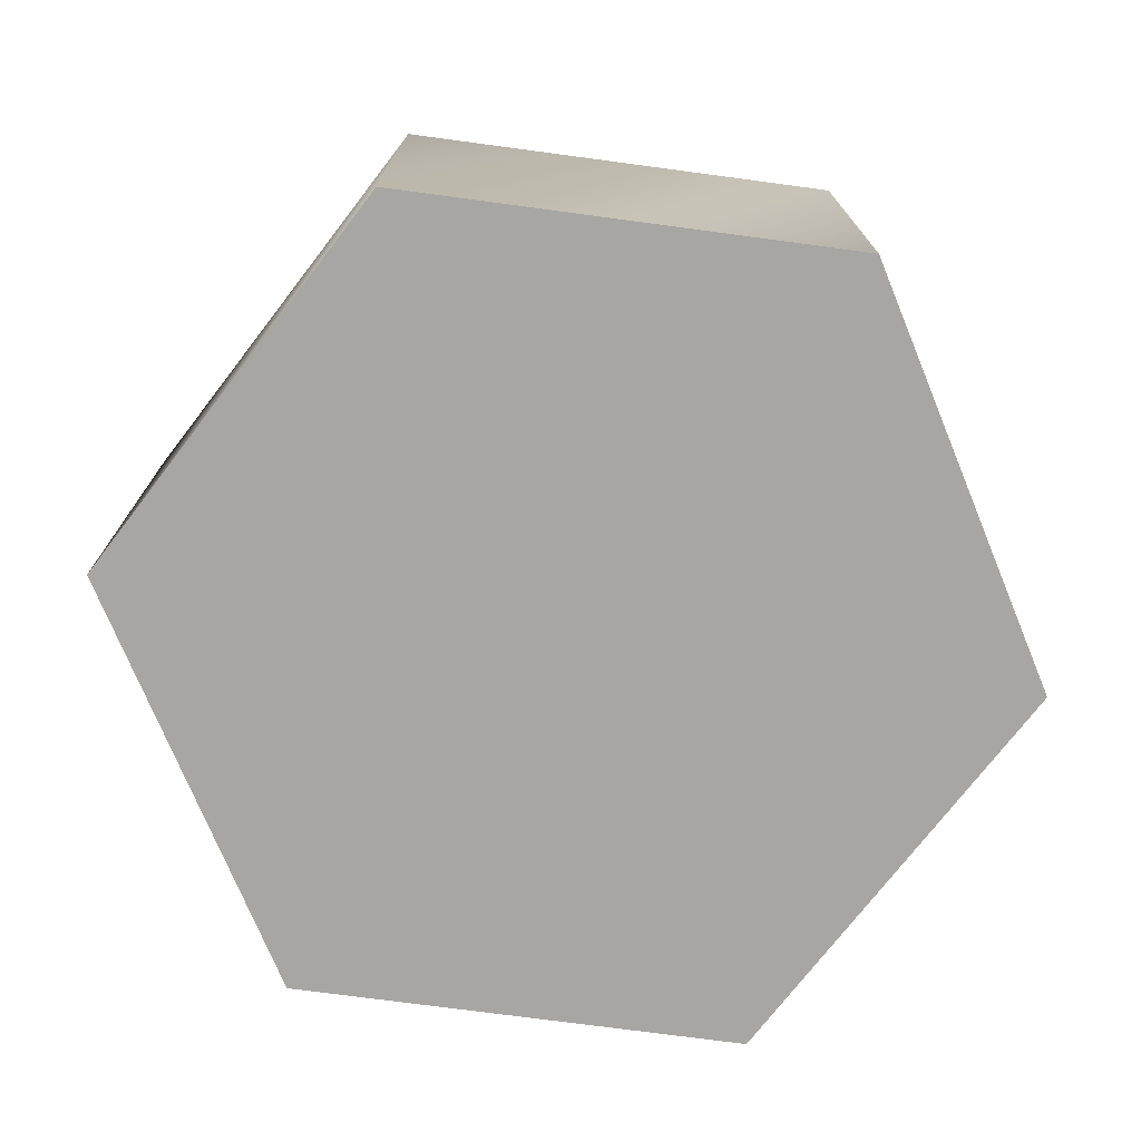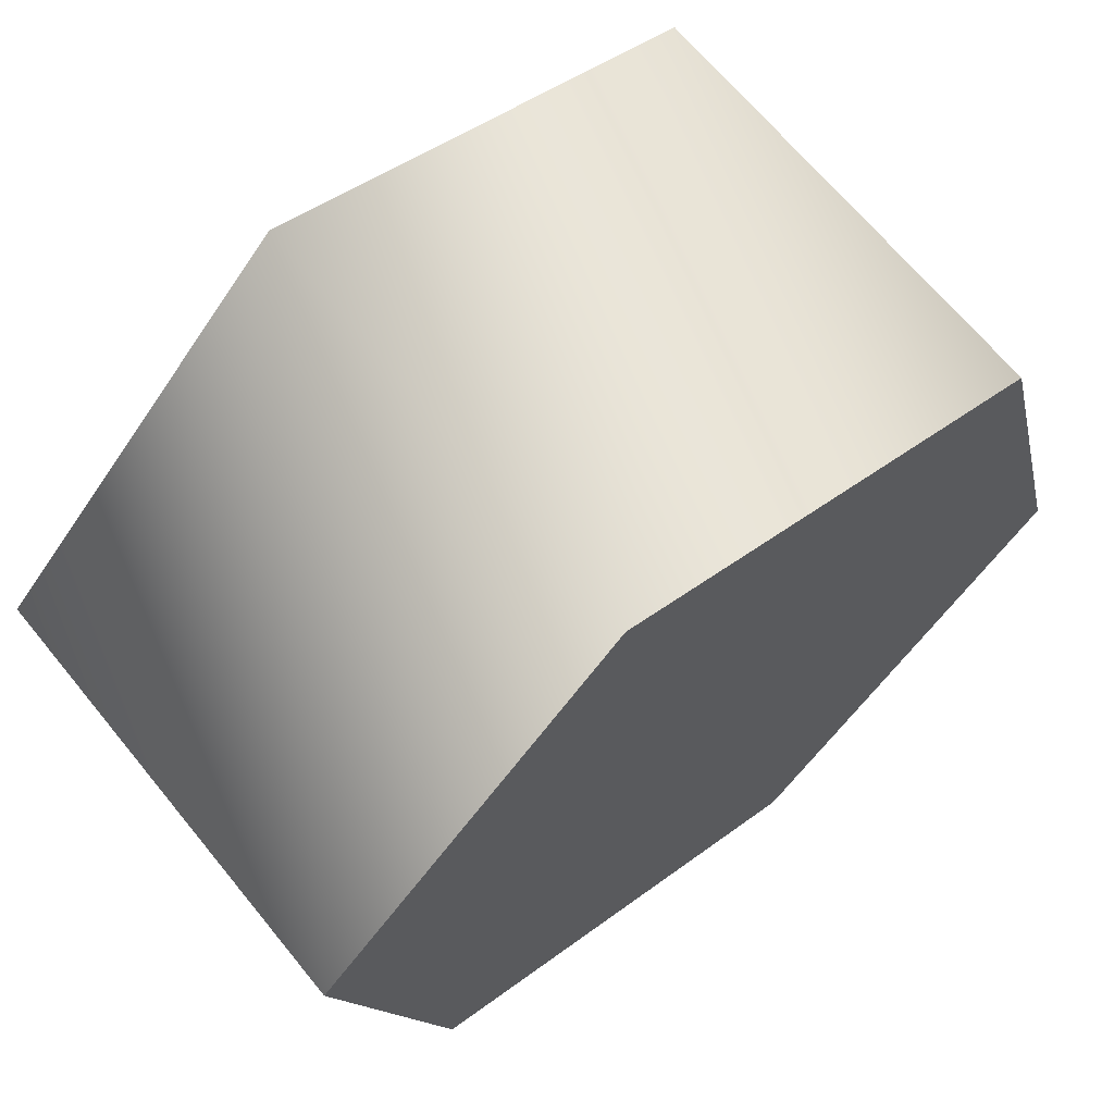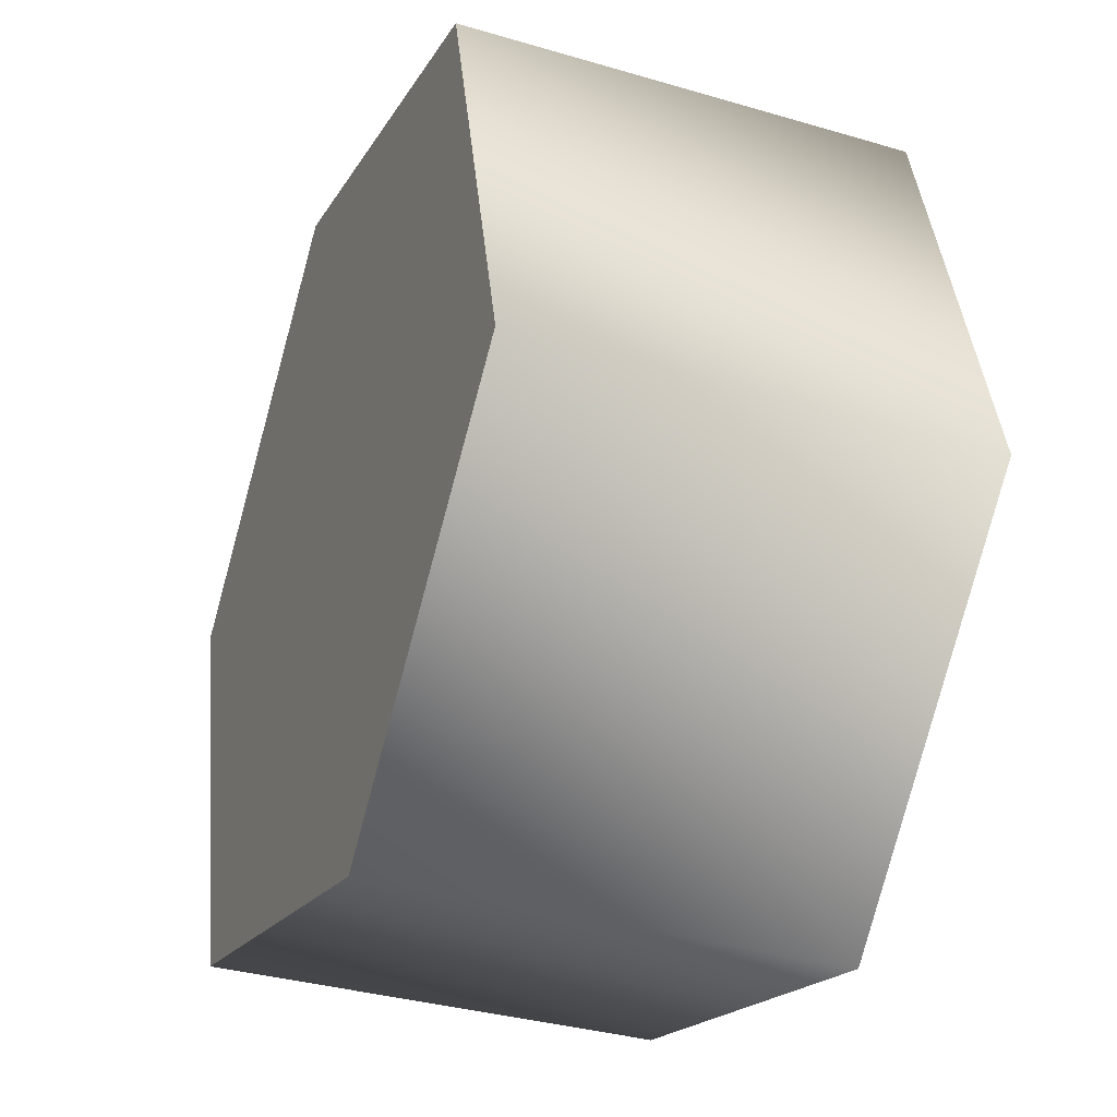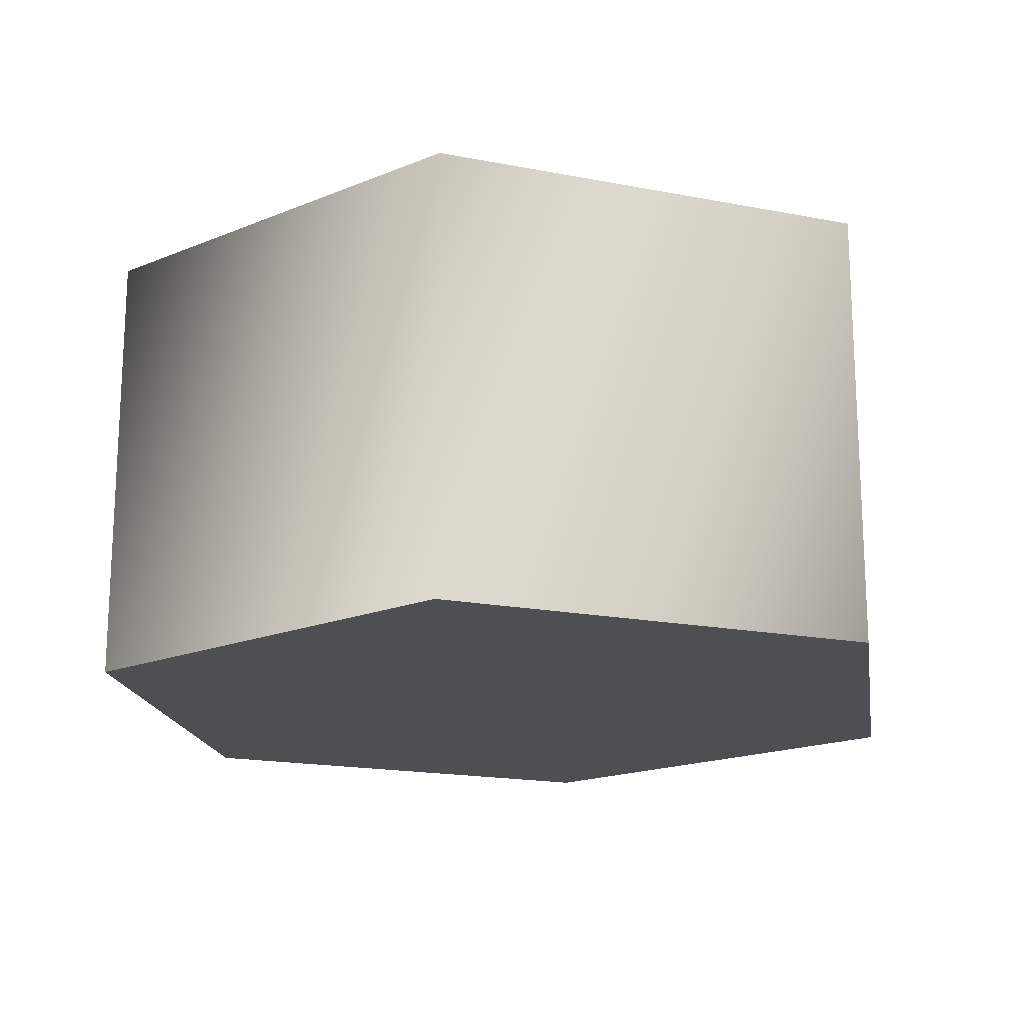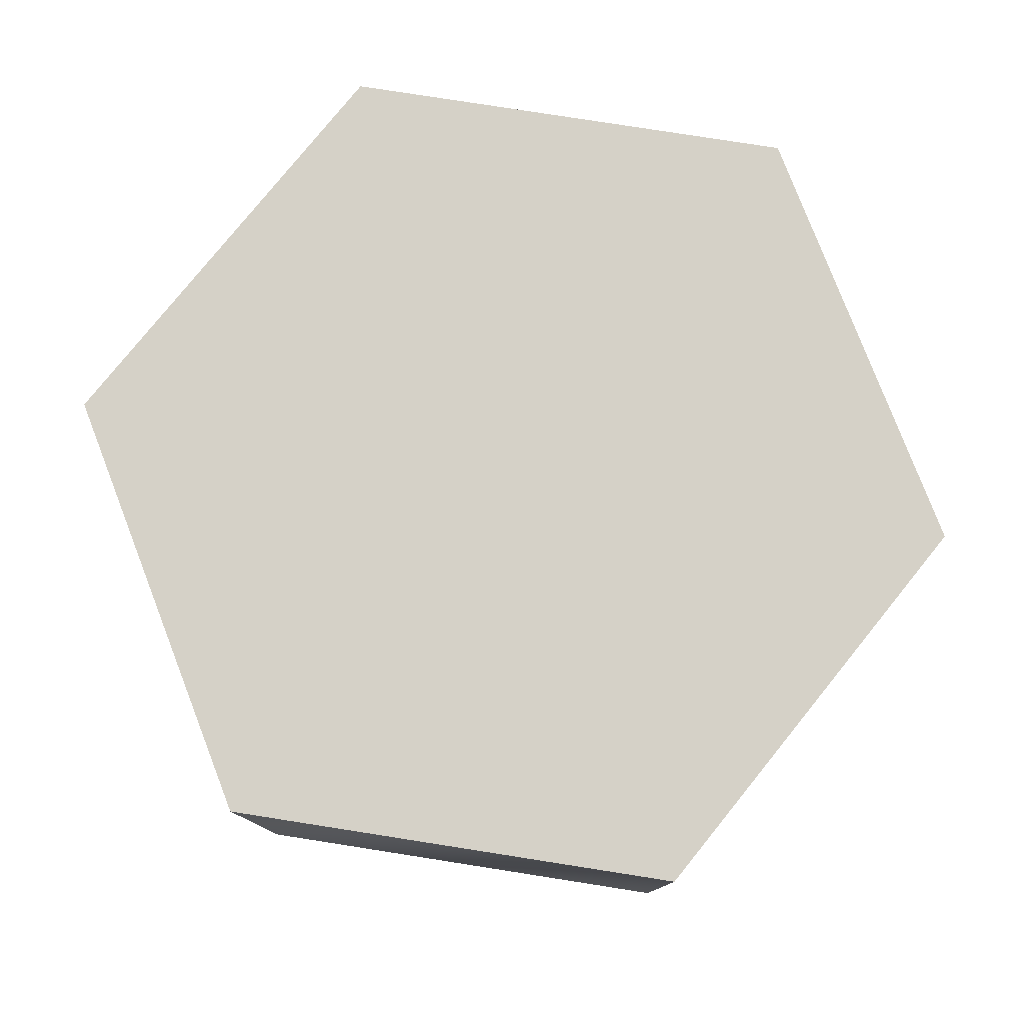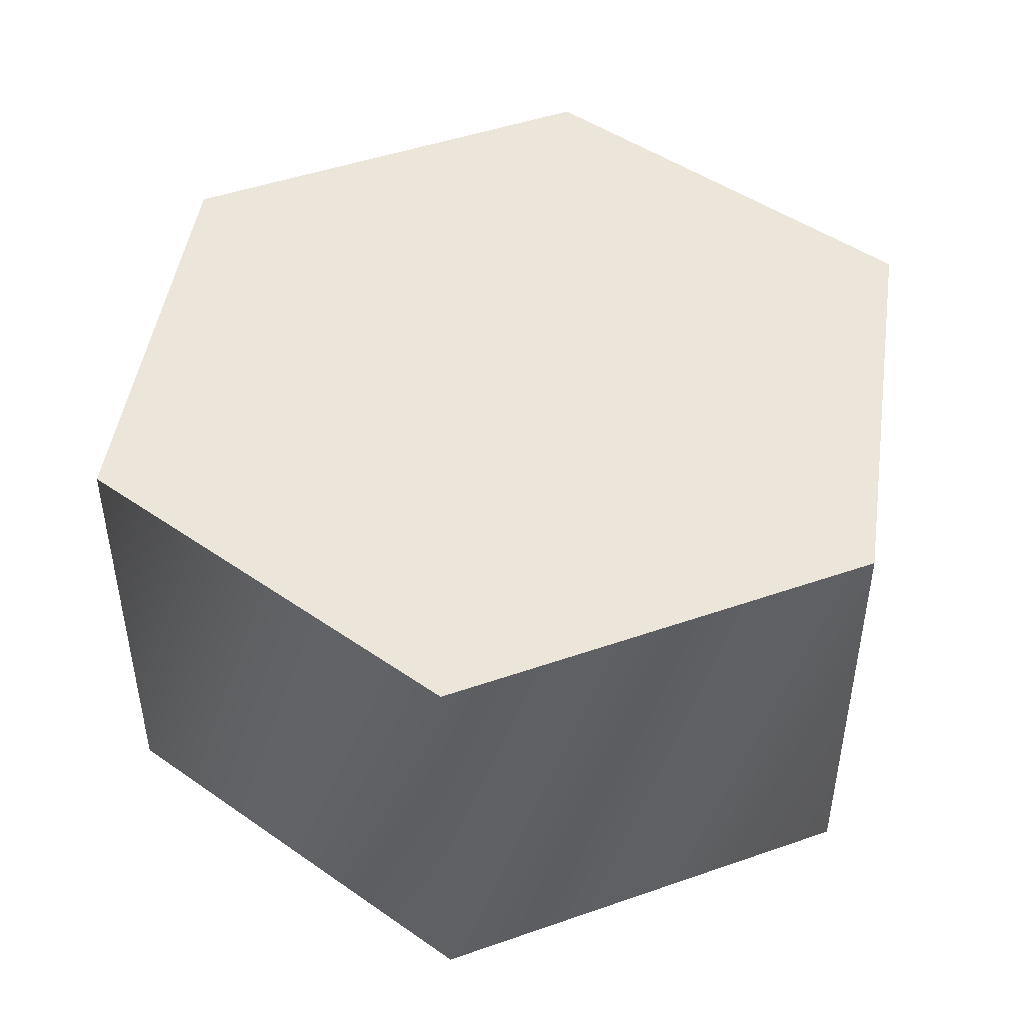
<metadata>
{"format":"obj","ext":"obj","renderer":"f3d","projection":"perspective","resolution":1024,"background":"white","views":[{"elev":-74.2,"azim":-142.6,"up":"+Y"},{"elev":66.8,"azim":140.8,"up":"+Z"},{"elev":-34.3,"azim":-111.7,"up":"+Z"},{"elev":-17.7,"azim":84.0,"up":"+Y"},{"elev":78.9,"azim":53.9,"up":"+Y"},{"elev":46.8,"azim":143.4,"up":"+Y"}]}
</metadata>
<code>
v  0 0 0
v  -0.2588 0 -0.9659
v  0.7071 0 -0.7071
v  0.9659 0 0.2588
v  -0.9659 0 -0.2588
v  -0.7071 0 0.7071
v  0.2588 0 0.9659
v  -0.2588 1 -0.9659
v  0.7071 1 -0.7071
v  0.9659 1 0.2588
v  -0.9659 1 -0.2588
v  -0.7071 1 0.7071
v  0.2588 1 0.9659
v  0 1 0
g Cylinder01
f 1 2 3
f 1 3 4
f 1 5 2
f 1 6 5
f 1 7 6
f 1 4 7
f 3 8 9
f 4 9 10
f 4 3 9
f 3 2 8
f 2 11 8
f 2 5 11
f 5 12 11
f 5 6 12
f 6 13 12
f 6 7 13
f 7 10 13
f 7 4 10
f 14 9 8
f 14 8 11
f 14 11 12
f 14 12 13
f 14 13 10
f 14 10 9

</code>
